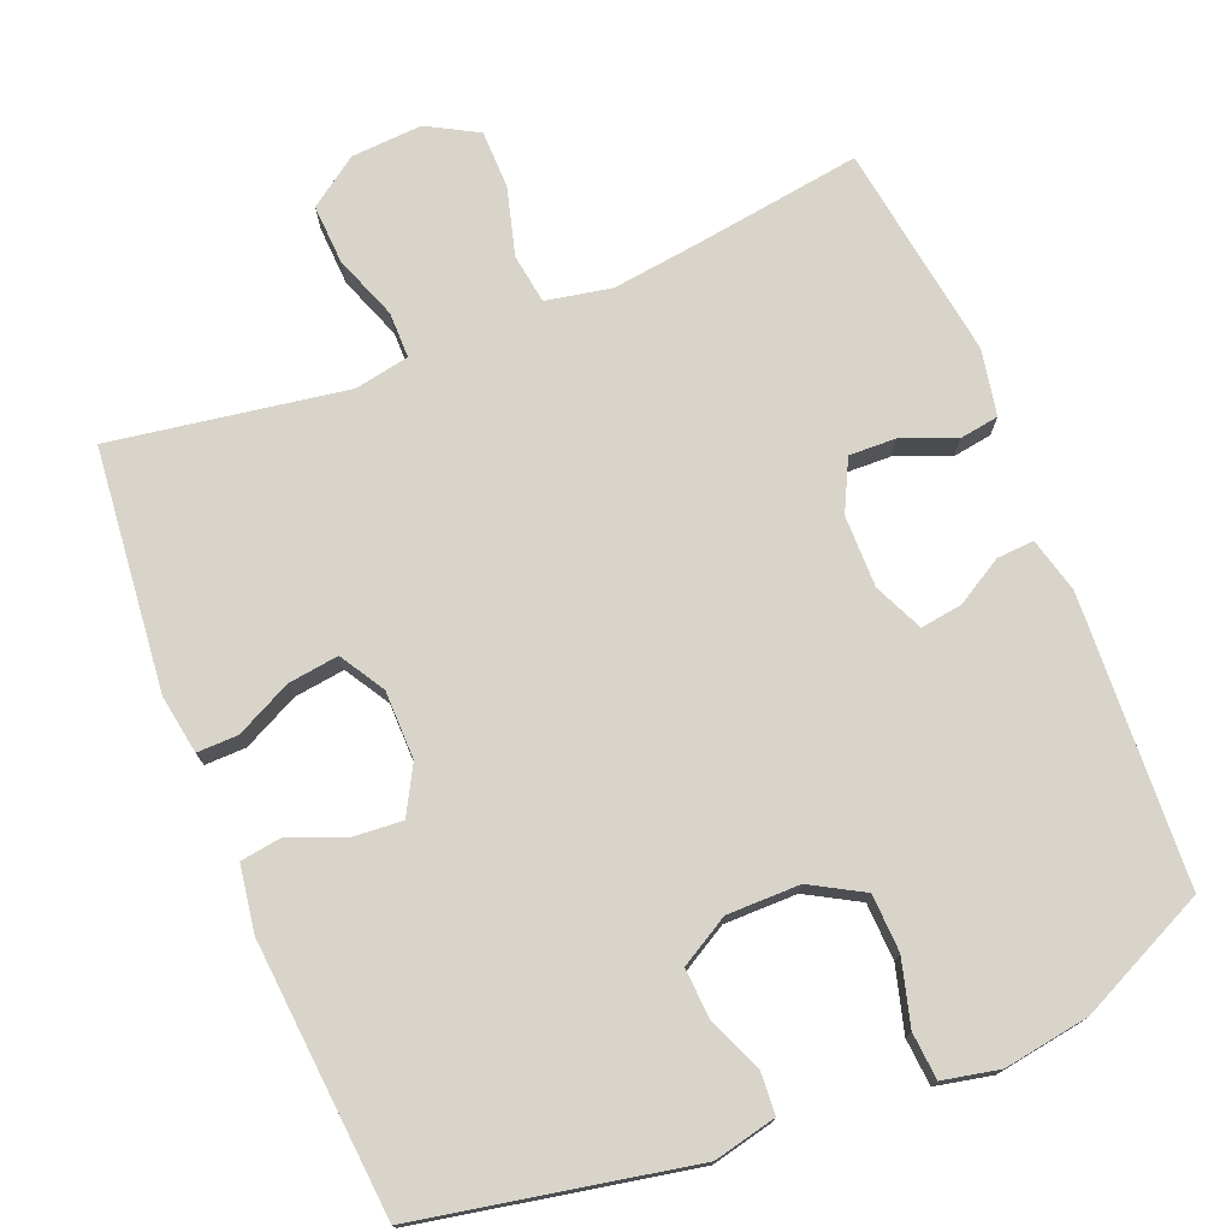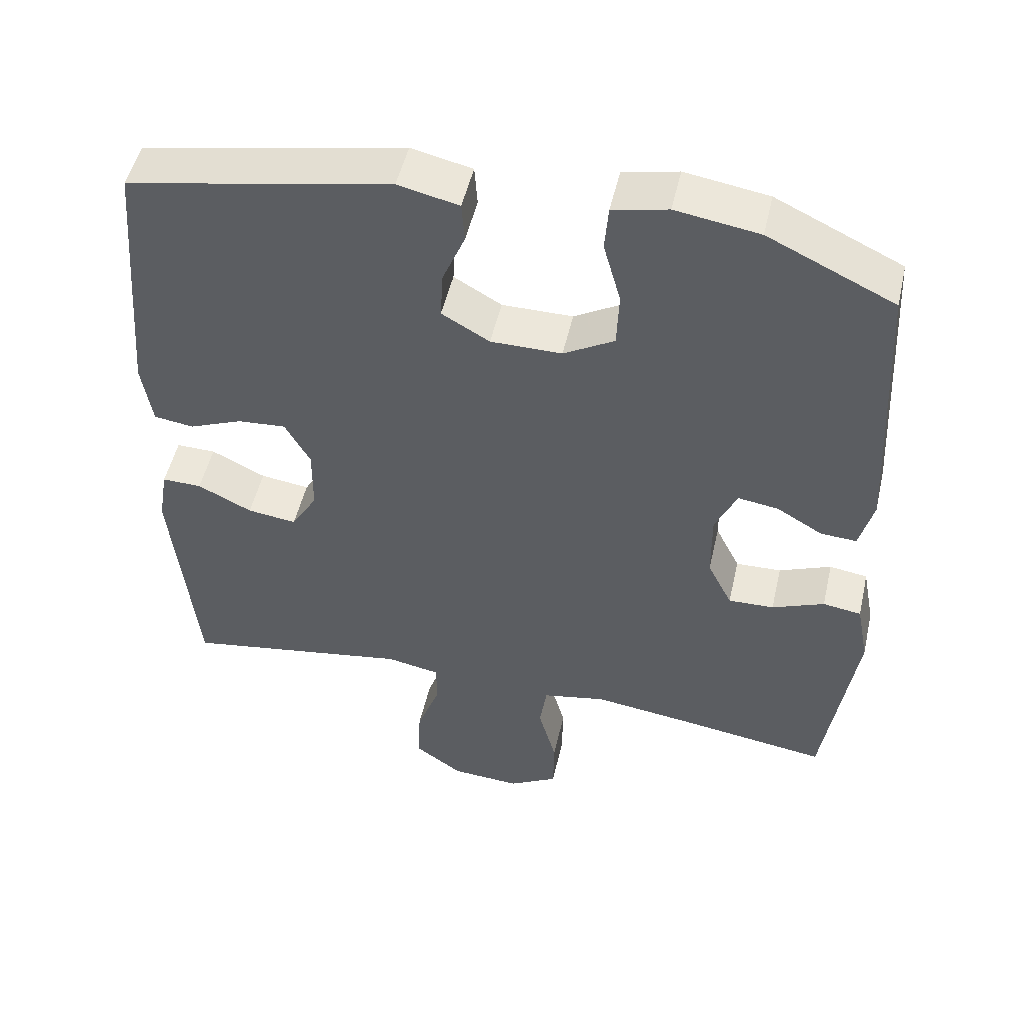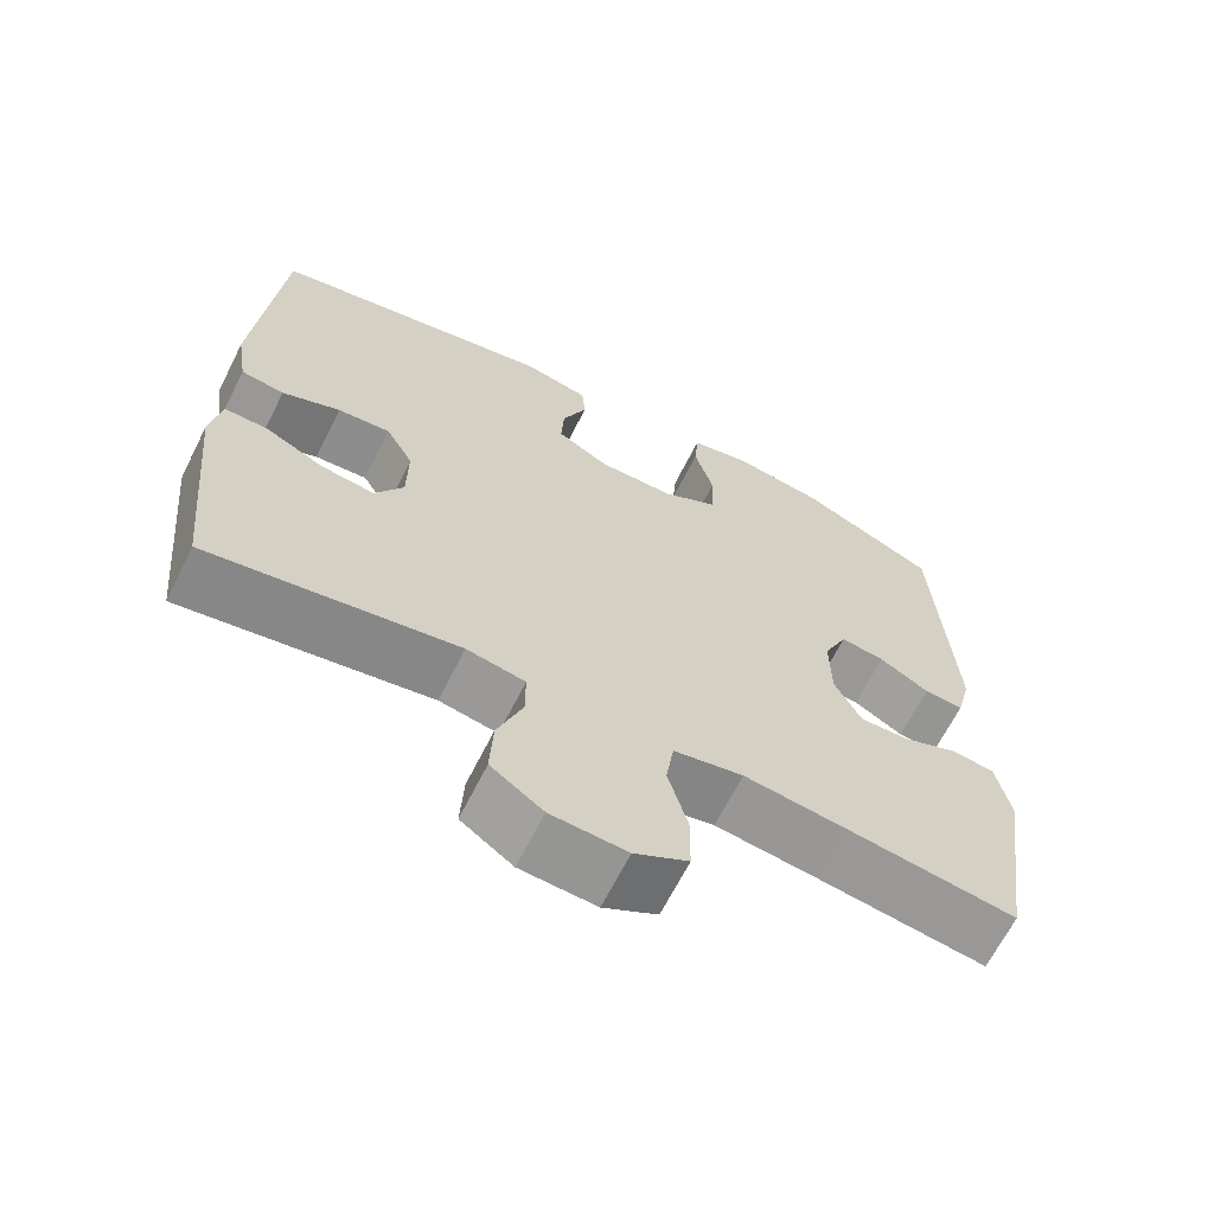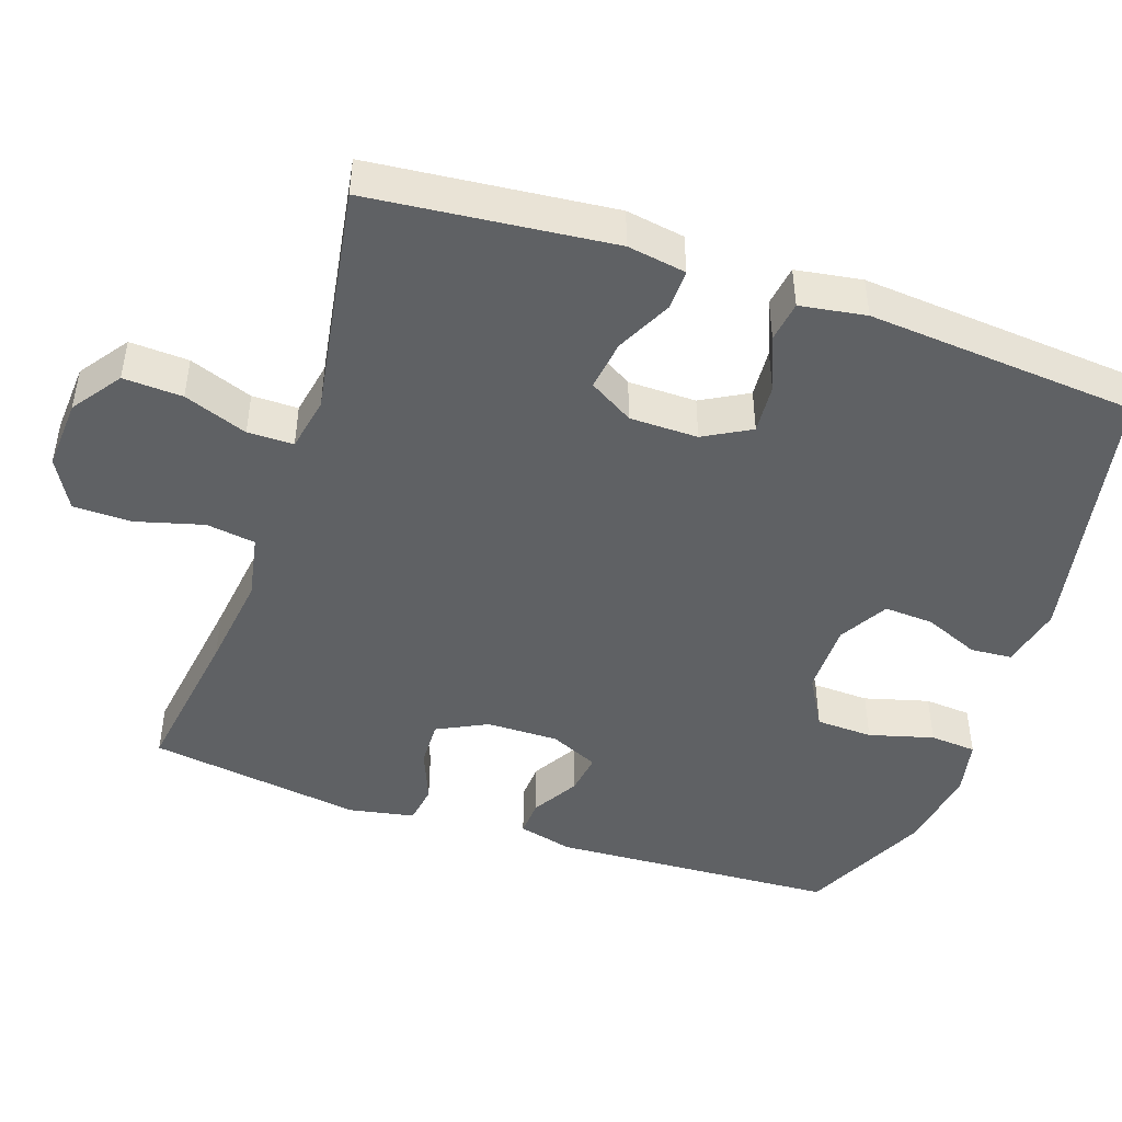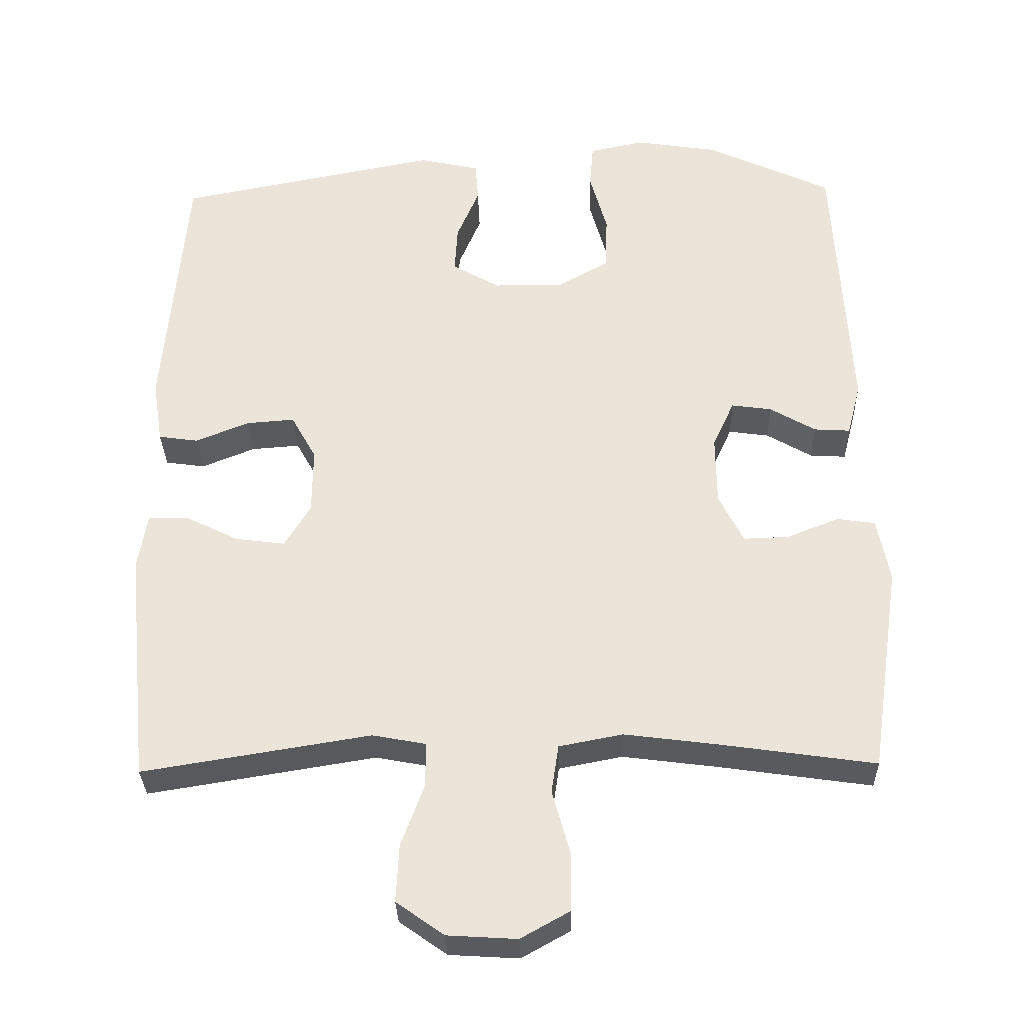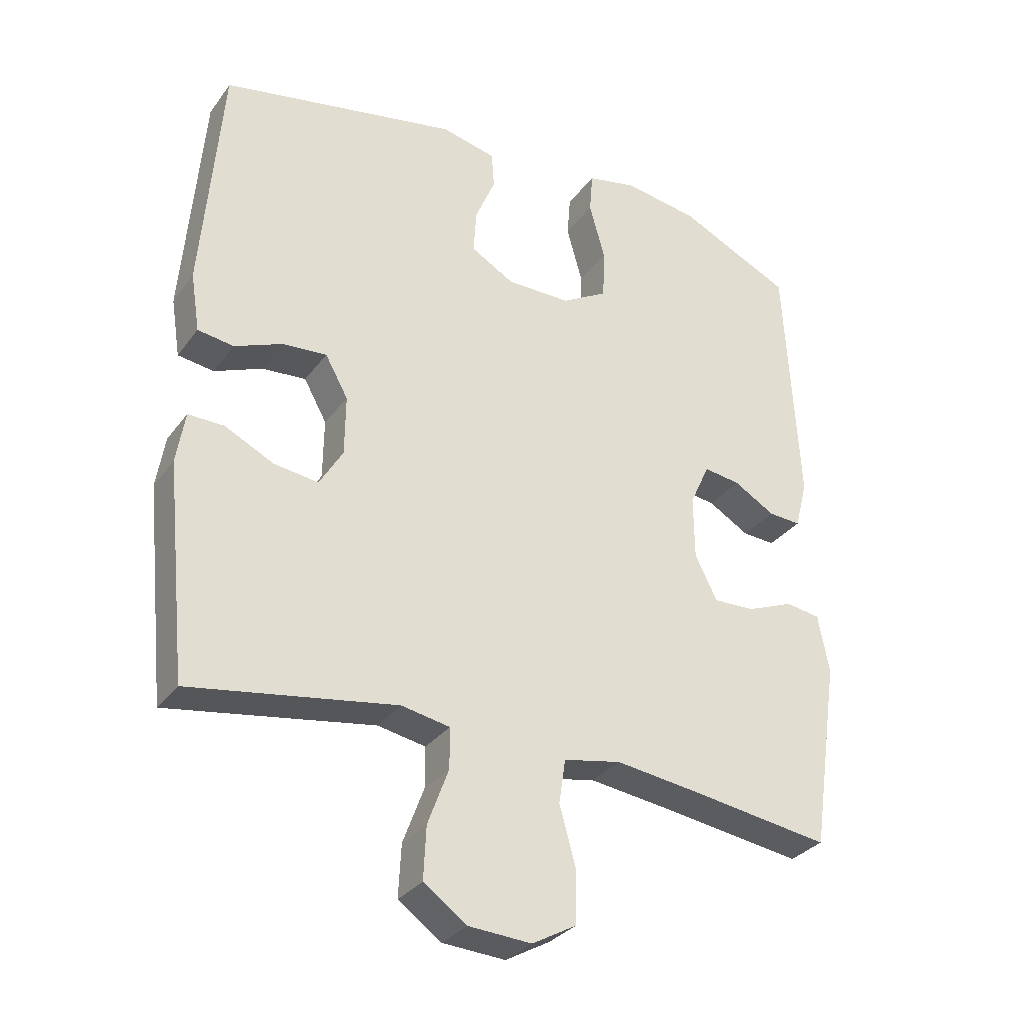
<metadata>
{"format":"obj","ext":"obj","renderer":"f3d","projection":"perspective","resolution":1024,"background":"white","views":[{"elev":75.0,"azim":-22.1,"up":"+Y"},{"elev":50.4,"azim":12.8,"up":"+Z"},{"elev":-66.2,"azim":-26.7,"up":"+Z"},{"elev":-46.1,"azim":-108.8,"up":"+Y"},{"elev":-31.8,"azim":1.5,"up":"+Z"},{"elev":-31.3,"azim":-29.9,"up":"+Z"}]}
</metadata>
<code>
v 0.5 0.07 0.5
v 0.521 0.07 0.113
v 0.502 0.07 0.039
v 0.452 0.07 0.042
v 0.389 0.07 0.079
v 0.333 0.07 0.087
v 0.303 0.07 0.021
v 0.304 0.07 -0.076
v 0.338 0.07 -0.144
v 0.401 0.07 -0.142
v 0.473 0.07 -0.113
v 0.526 0.07 -0.121
v 0.543 0.07 -0.21
v 0.5 0.07 -0.5
v 0.287 0.07 -0.469
v 0.157 0.07 -0.452
v 0.069 0.07 -0.469
v 0.059 0.07 -0.536
v 0.084 0.07 -0.627
v 0.083 0.07 -0.706
v 0.015 0.07 -0.744
v -0.081 0.07 -0.738
v -0.147 0.07 -0.691
v -0.143 0.07 -0.611
v -0.111 0.07 -0.525
v -0.111 0.07 -0.463
v -0.185 0.07 -0.449
v -0.302 0.07 -0.468
v -0.5 0.07 -0.5
v -0.533 0.07 -0.174
v -0.52 0.07 -0.095
v -0.465 0.07 -0.096
v -0.39 0.07 -0.133
v -0.322 0.07 -0.142
v -0.286 0.07 -0.082
v -0.285 0.07 0.01
v -0.32 0.07 0.073
v -0.387 0.07 0.068
v -0.461 0.07 0.038
v -0.516 0.07 0.046
v -0.53 0.07 0.135
v -0.5 0.07 0.5
v -0.136 0.07 0.571
v -0.052 0.07 0.552
v -0.048 0.07 0.496
v -0.079 0.07 0.422
v -0.083 0.07 0.355
v -0.017 0.07 0.317
v 0.081 0.07 0.317
v 0.151 0.07 0.357
v 0.154 0.07 0.434
v 0.13 0.07 0.521
v 0.135 0.07 0.584
v 0.211 0.07 0.6
v 0.326 0.07 0.582
v 0.5 0 0.5
v 0.521 0 0.113
v 0.502 0 0.039
v 0.452 0 0.042
v 0.389 0 0.079
v 0.333 0 0.087
v 0.303 0 0.021
v 0.304 0 -0.076
v 0.338 0 -0.144
v 0.401 0 -0.142
v 0.473 0 -0.113
v 0.526 0 -0.121
v 0.543 0 -0.21
v 0.5 0 -0.5
v 0.287 0 -0.469
v 0.157 0 -0.452
v 0.069 0 -0.469
v 0.059 0 -0.536
v 0.084 0 -0.627
v 0.083 0 -0.706
v 0.015 0 -0.744
v -0.081 0 -0.738
v -0.147 0 -0.691
v -0.143 0 -0.611
v -0.111 0 -0.525
v -0.111 0 -0.463
v -0.185 0 -0.449
v -0.302 0 -0.468
v -0.5 0 -0.5
v -0.533 0 -0.174
v -0.52 0 -0.095
v -0.465 0 -0.096
v -0.39 0 -0.133
v -0.322 0 -0.142
v -0.286 0 -0.082
v -0.285 0 0.01
v -0.32 0 0.073
v -0.387 0 0.068
v -0.461 0 0.038
v -0.516 0 0.046
v -0.53 0 0.135
v -0.5 0 0.5
v -0.136 0 0.571
v -0.052 0 0.552
v -0.048 0 0.496
v -0.079 0 0.422
v -0.083 0 0.355
v -0.017 0 0.317
v 0.081 0 0.317
v 0.151 0 0.357
v 0.154 0 0.434
v 0.13 0 0.521
v 0.135 0 0.584
v 0.211 0 0.6
v 0.326 0 0.582
f 3 4 5
f 2 3 5
f 1 2 5
f 55 1 5
f 54 55 5
f 53 54 5
f 52 53 5
f 51 52 5
f 50 51 5 6
f 49 50 6 7
f 48 49 7 8
f 47 48 8 9
f 44 45 46
f 43 44 46
f 42 43 46
f 41 42 46
f 40 41 46
f 39 40 46
f 38 39 46
f 37 38 46 47
f 36 37 47 9
f 31 32 33
f 30 31 33
f 29 30 33
f 28 29 33
f 27 28 33
f 26 27 33 34
f 23 24 25
f 22 23 25
f 21 22 25
f 20 21 25
f 19 20 25
f 18 19 25
f 17 18 25 26
f 26 34 35
f 17 26 35
f 16 17 35
f 13 14 15
f 12 13 15
f 11 12 15
f 10 11 15
f 9 10 15 16
f 9 16 35 36
f 60 59 58
f 60 58 57
f 60 57 56
f 60 56 110
f 60 110 109
f 60 109 108
f 60 108 107
f 60 107 106
f 61 60 106 105
f 62 61 105 104
f 63 62 104 103
f 64 63 103 102
f 101 100 99
f 101 99 98
f 101 98 97
f 101 97 96
f 101 96 95
f 101 95 94
f 101 94 93
f 102 101 93 92
f 64 102 92 91
f 88 87 86
f 88 86 85
f 88 85 84
f 88 84 83
f 88 83 82
f 89 88 82 81
f 80 79 78
f 80 78 77
f 80 77 76
f 80 76 75
f 80 75 74
f 80 74 73
f 81 80 73 72
f 90 89 81
f 90 81 72
f 90 72 71
f 70 69 68
f 70 68 67
f 70 67 66
f 70 66 65
f 71 70 65 64
f 91 90 71 64
f 1 56 57 2
f 2 57 58 3
f 3 58 59 4
f 4 59 60 5
f 5 60 61 6
f 6 61 62 7
f 7 62 63 8
f 8 63 64 9
f 9 64 65 10
f 10 65 66 11
f 11 66 67 12
f 12 67 68 13
f 13 68 69 14
f 14 69 70 15
f 15 70 71 16
f 16 71 72 17
f 17 72 73 18
f 18 73 74 19
f 19 74 75 20
f 20 75 76 21
f 21 76 77 22
f 22 77 78 23
f 23 78 79 24
f 24 79 80 25
f 25 80 81 26
f 26 81 82 27
f 27 82 83 28
f 28 83 84 29
f 29 84 85 30
f 30 85 86 31
f 31 86 87 32
f 32 87 88 33
f 33 88 89 34
f 34 89 90 35
f 35 90 91 36
f 36 91 92 37
f 37 92 93 38
f 38 93 94 39
f 39 94 95 40
f 40 95 96 41
f 41 96 97 42
f 42 97 98 43
f 43 98 99 44
f 44 99 100 45
f 45 100 101 46
f 46 101 102 47
f 47 102 103 48
f 48 103 104 49
f 49 104 105 50
f 50 105 106 51
f 51 106 107 52
f 52 107 108 53
f 53 108 109 54
f 54 109 110 55
f 55 110 56 1

</code>
